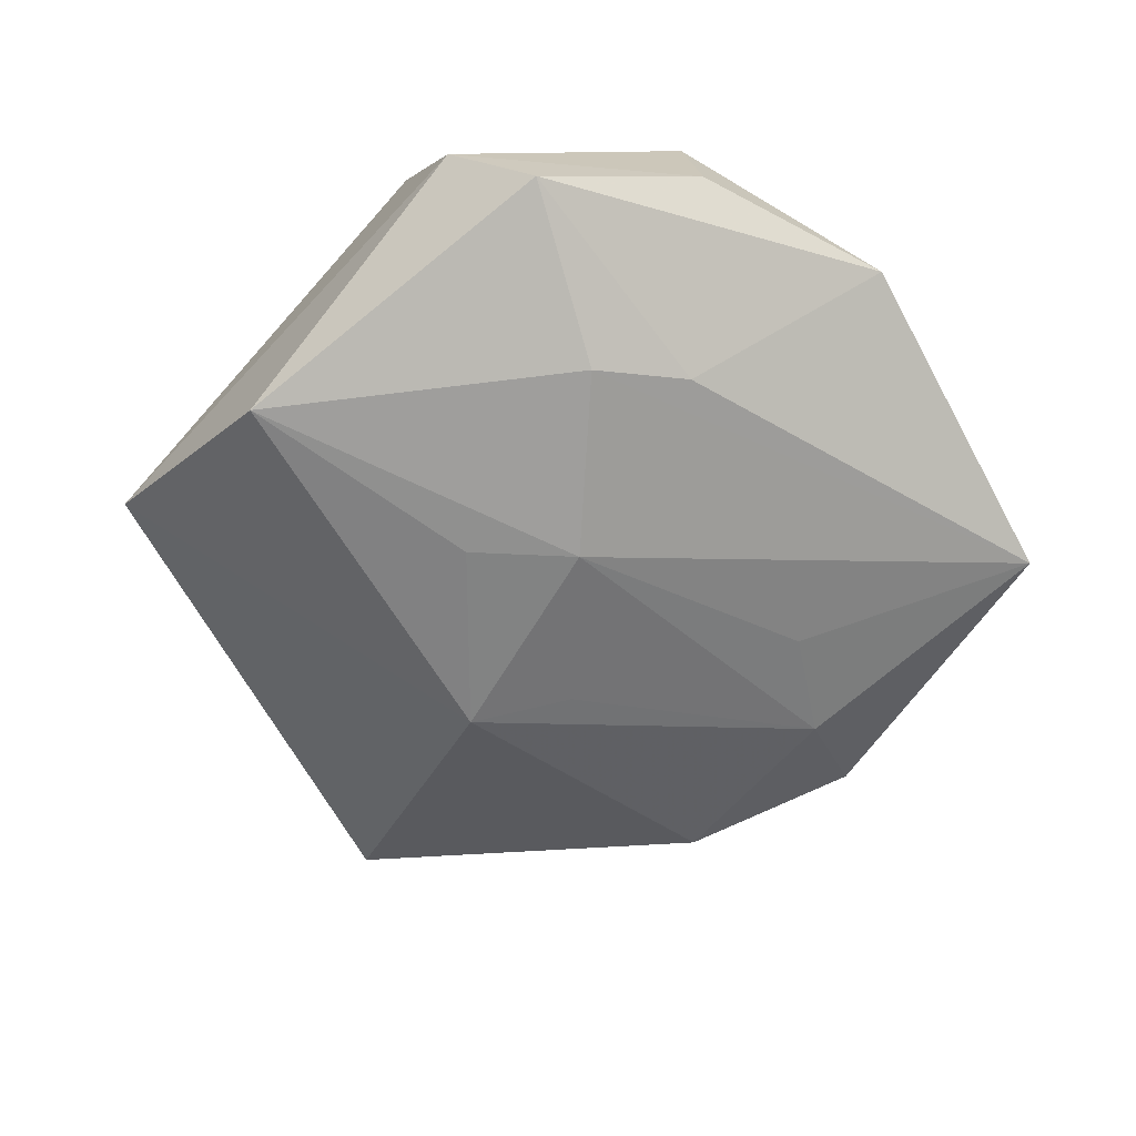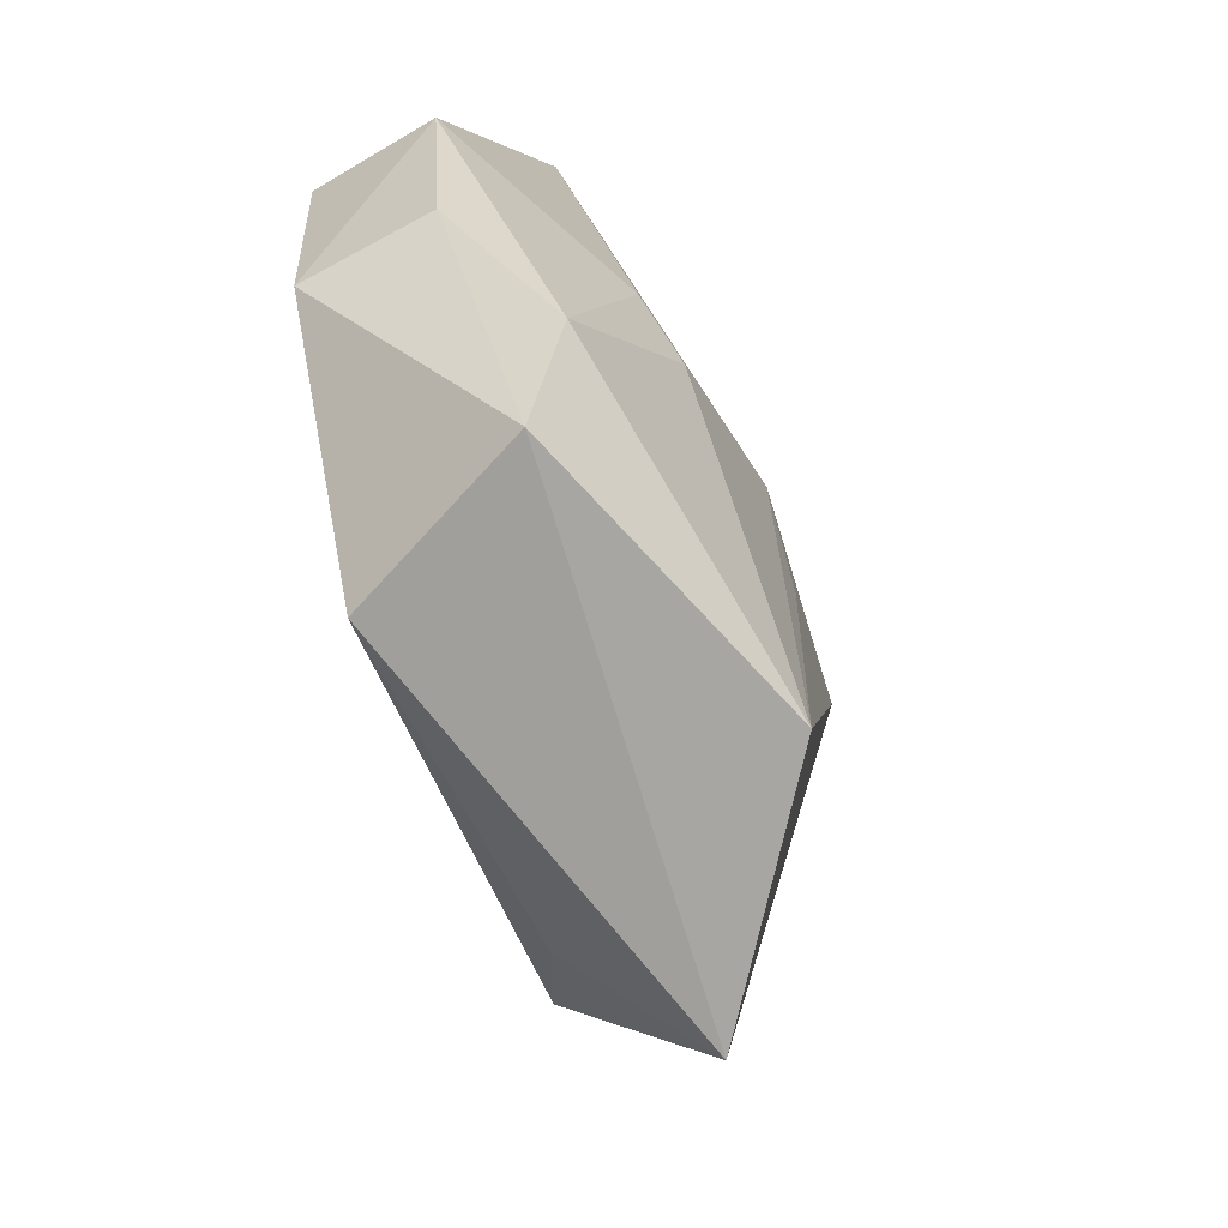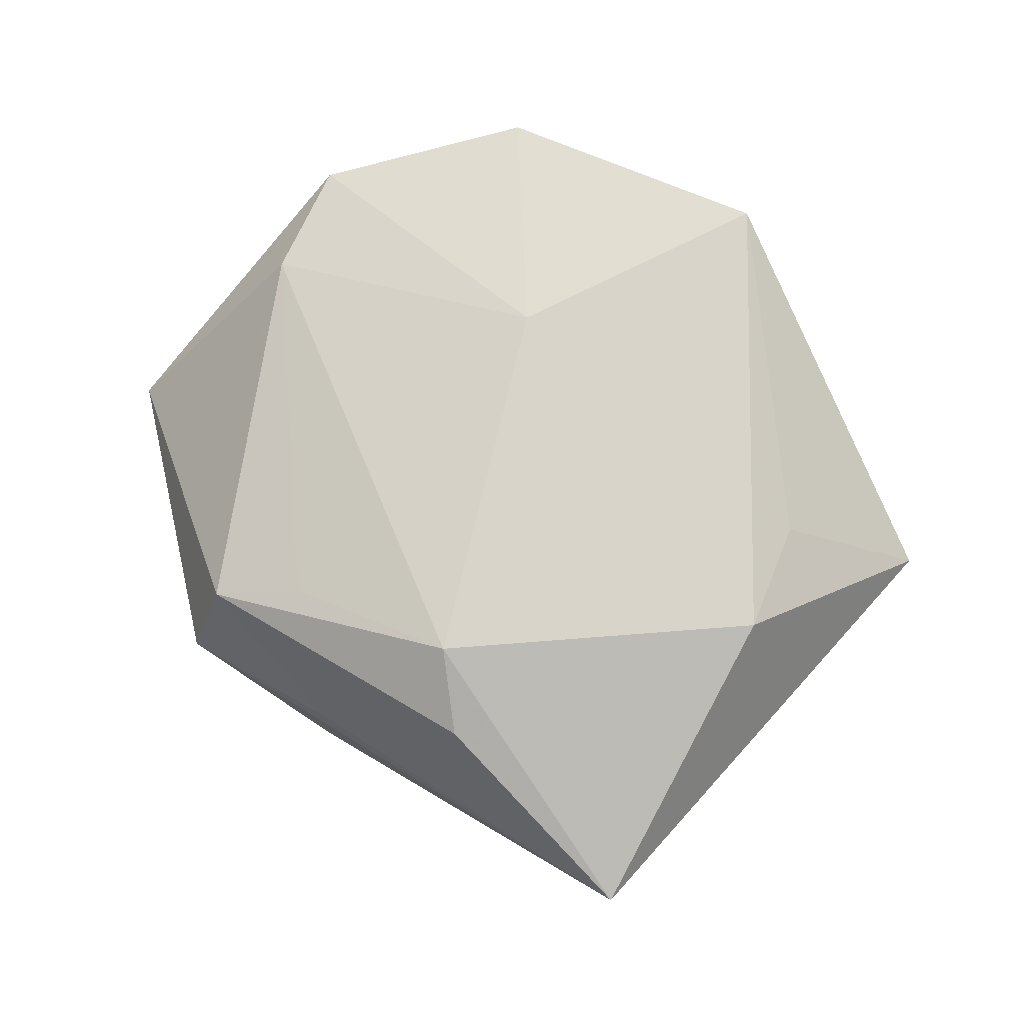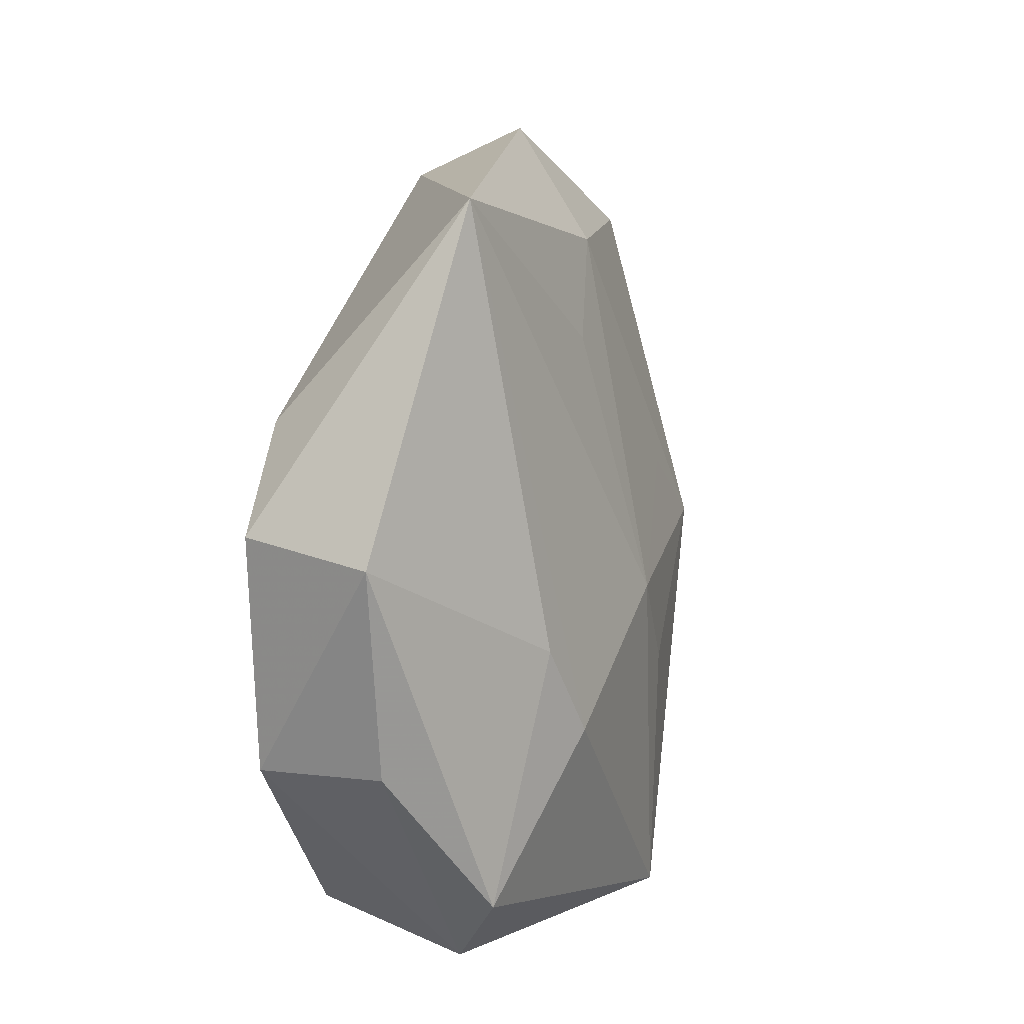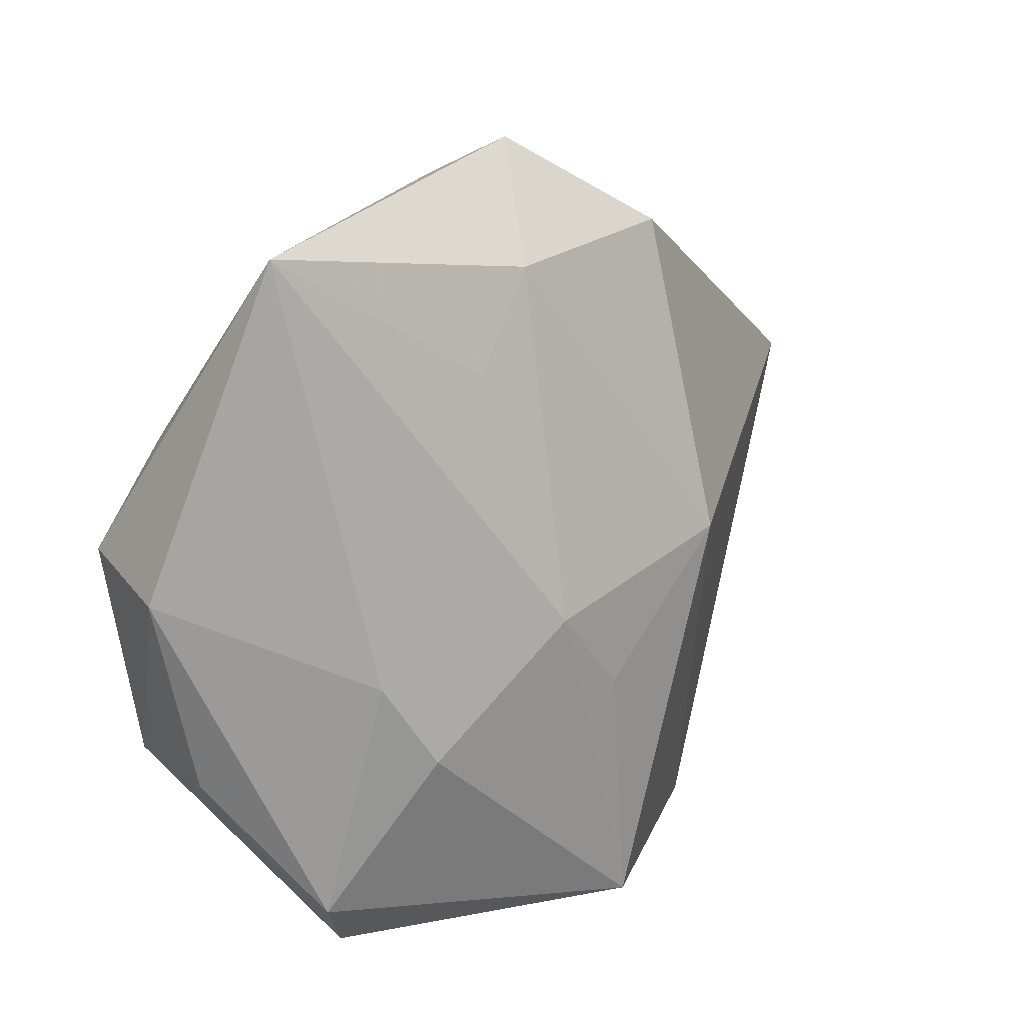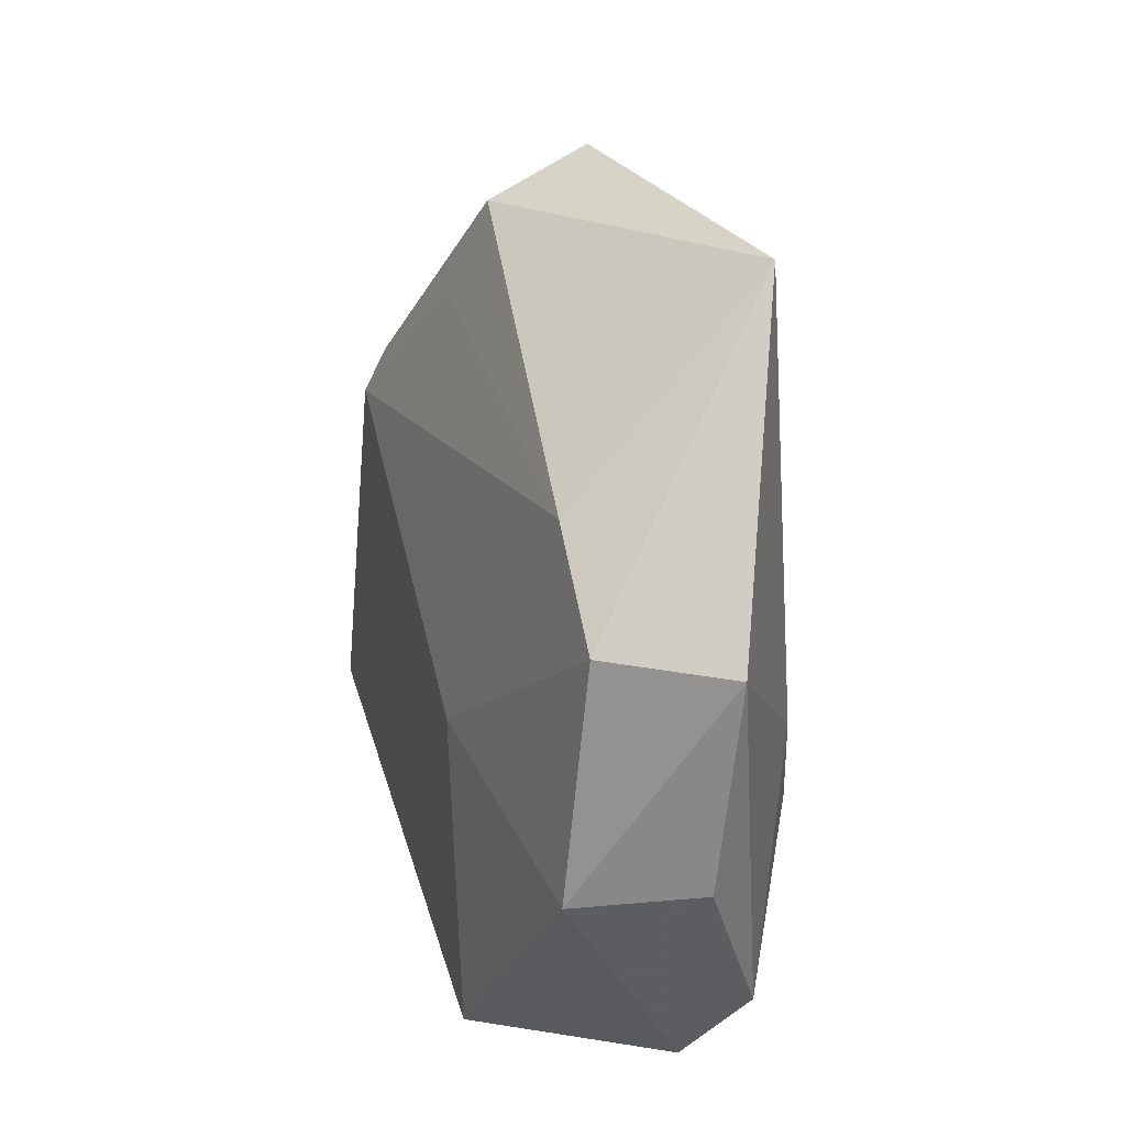
<metadata>
{"format":"obj","ext":"obj","renderer":"f3d","projection":"perspective","resolution":1024,"background":"white","views":[{"elev":-62.1,"azim":47.1,"up":"+Z"},{"elev":-74.2,"azim":108.6,"up":"+Y"},{"elev":74.5,"azim":-116.3,"up":"+Z"},{"elev":7.2,"azim":105.6,"up":"+Y"},{"elev":17.2,"azim":137.0,"up":"+Y"},{"elev":13.0,"azim":70.9,"up":"+Y"}]}
</metadata>
<code>
v -0.0001662 0.04288 0.008211
v 0.011 0.02543 -0.01335
v 0.03753 -0.01721 0.01344
v -0.0187 0.03728 0.00151
v 0.04548 0.004745 -0.0007789
v -0.007306 -0.0385 -0.01719
v -0.001894 0.04808 -0.002862
v 0.02386 -0.03925 -0.003401
v -0.05454 0.0158 0.003155
v -0.02481 -0.02361 0.01153
v -0.02922 0.02428 0.0111
v -0.01034 0.01033 -0.01701
v 0.03981 -0.01692 -0.000276
v 0.01321 -0.03737 0.01548
v 0.01253 -0.006097 0.01671
v -0.03385 -0.01335 0.0146
v 0.00367 0.03577 -0.01201
v 0.02979 -0.03196 -0.008785
v -0.003754 -0.01124 -0.01877
v 0.03405 0.03995 -0.007755
v -0.03292 -0.0386 -0.001584
v -0.01961 0.003546 -0.0184
v 0.03417 0.0178 0.01258
v -0.0184 0.03791 -0.009417
v 0.04256 0.007191 0.01263
v 0.004239 -0.00205 -0.01911
v -0.02022 0.02128 0.01578
v 0.02003 -0.01503 -0.01596
v 0.02571 -0.00589 -0.01369
v -0.00492 0.03372 0.01119
f 22 21 9
f 6 21 22
f 7 1 20
f 28 18 6
f 8 21 6
f 6 18 8
f 20 25 5
f 5 25 3
f 9 1 4
f 4 7 9
f 1 7 4
f 17 7 20
f 26 28 6
f 20 28 26
f 11 1 9
f 9 27 11
f 11 27 1
f 16 27 9
f 9 21 16
f 21 10 16
f 20 1 23
f 23 25 20
f 18 28 29
f 29 5 18
f 29 28 20
f 20 5 29
f 13 5 3
f 18 5 13
f 3 8 13
f 13 8 18
f 24 22 9
f 24 17 22
f 9 7 24
f 7 17 24
f 6 22 19
f 19 26 6
f 22 26 19
f 22 17 12
f 12 26 22
f 17 26 12
f 2 17 20
f 20 26 2
f 2 26 17
f 14 16 10
f 14 8 3
f 14 10 21
f 21 8 14
f 1 27 30
f 30 23 1
f 27 23 30
f 27 16 15
f 16 14 15
f 15 14 3
f 25 23 15
f 15 23 27
f 3 25 15

</code>
